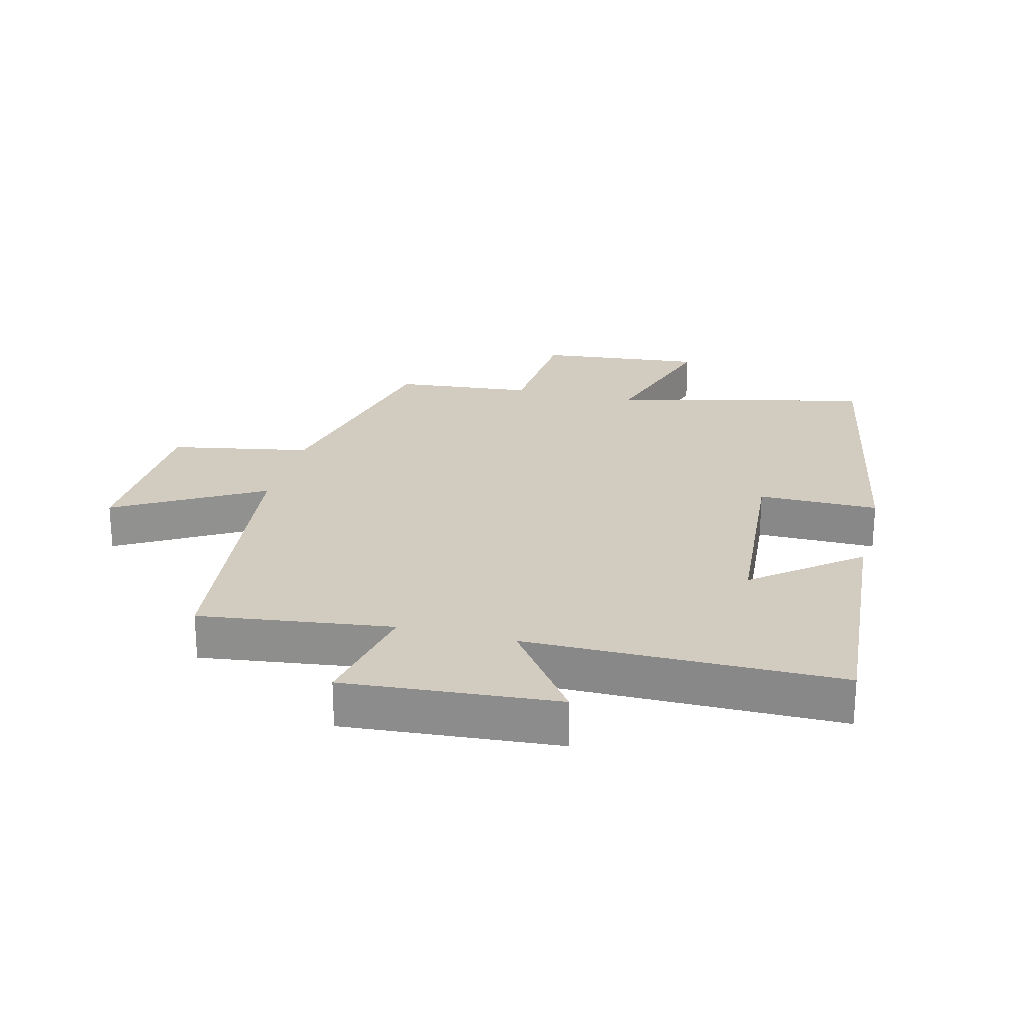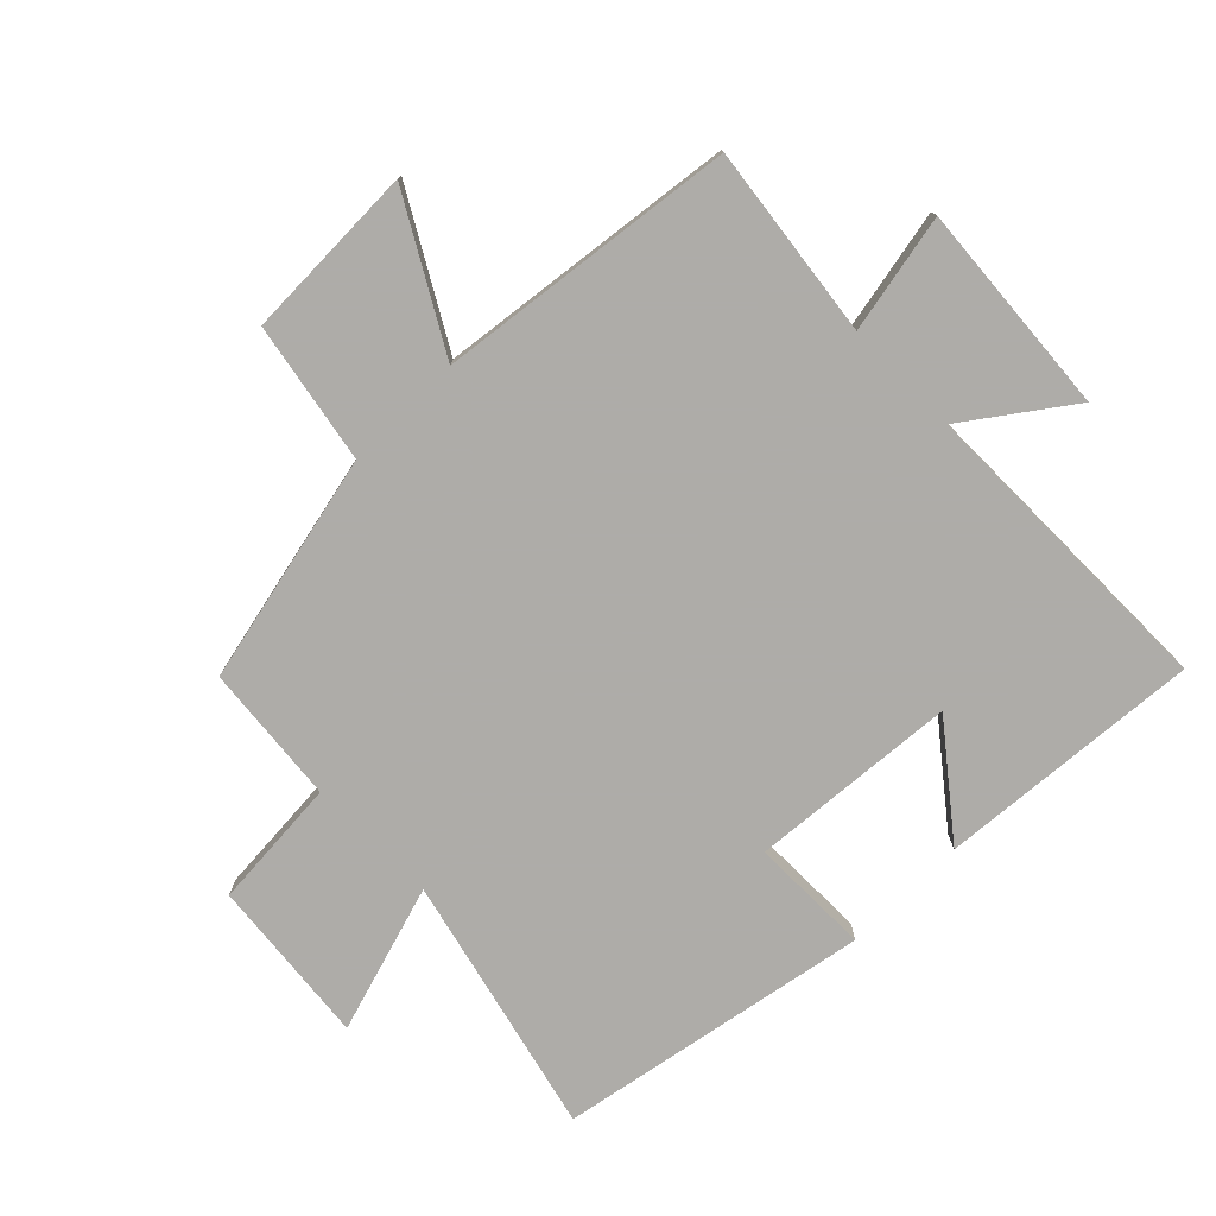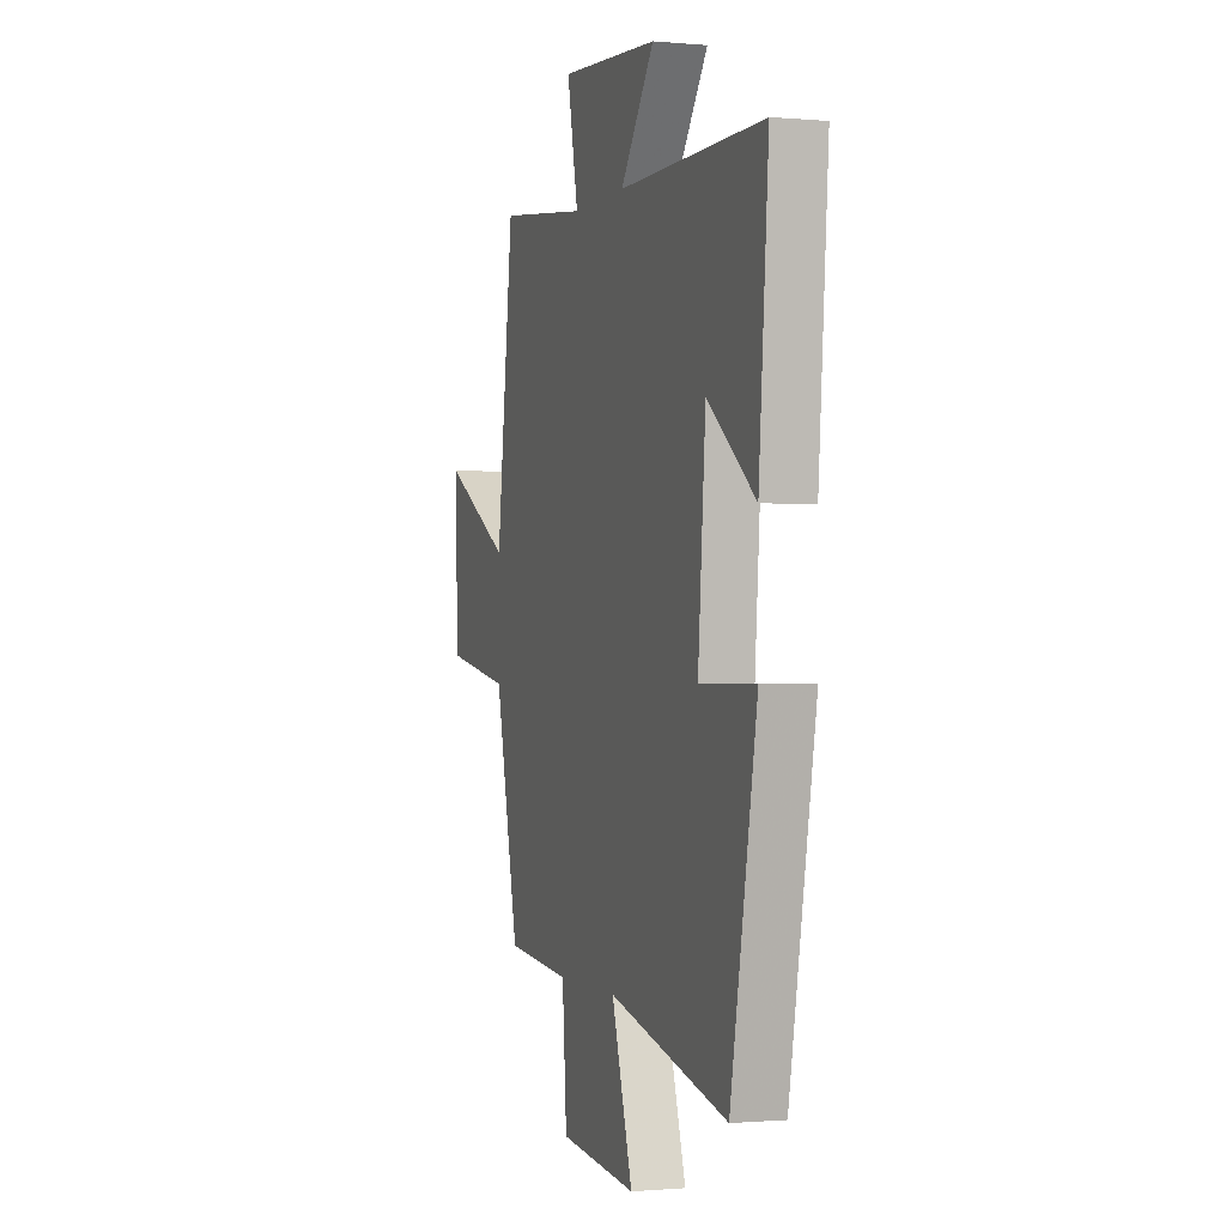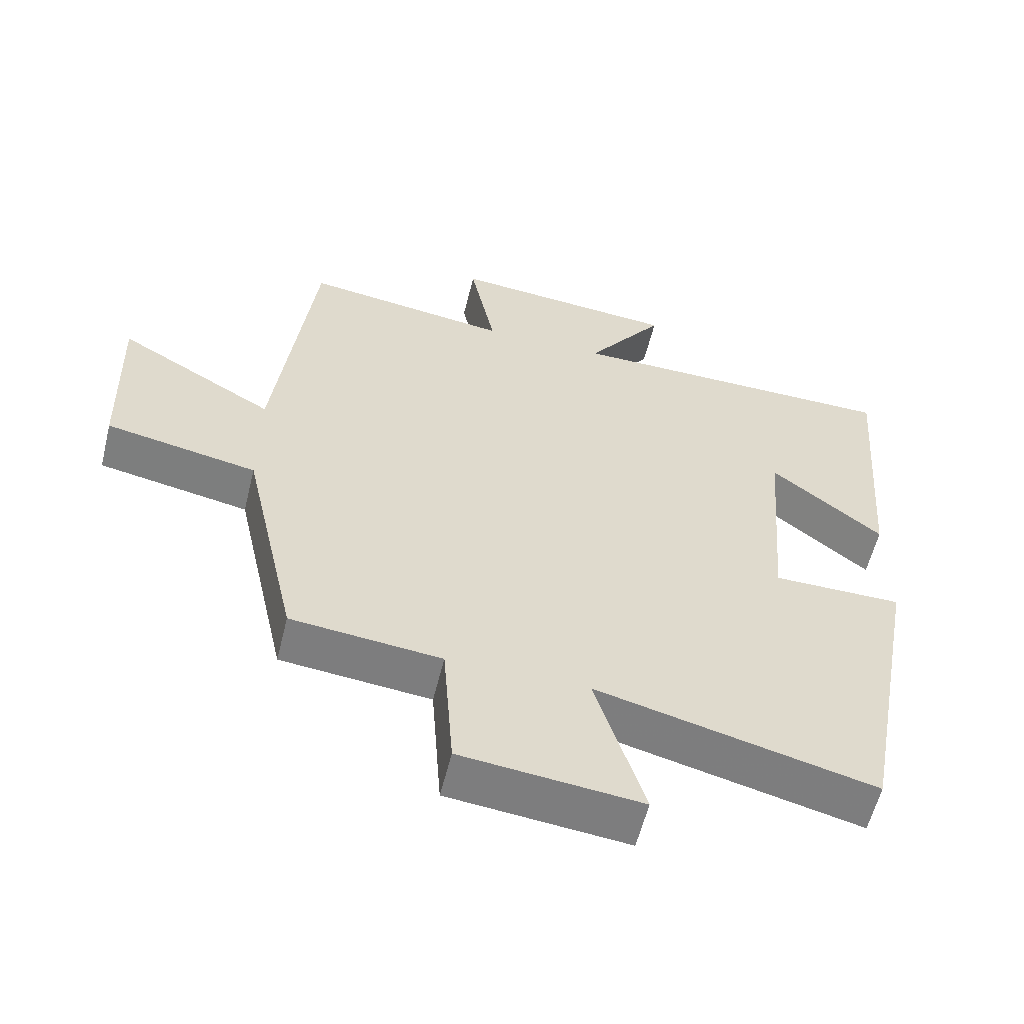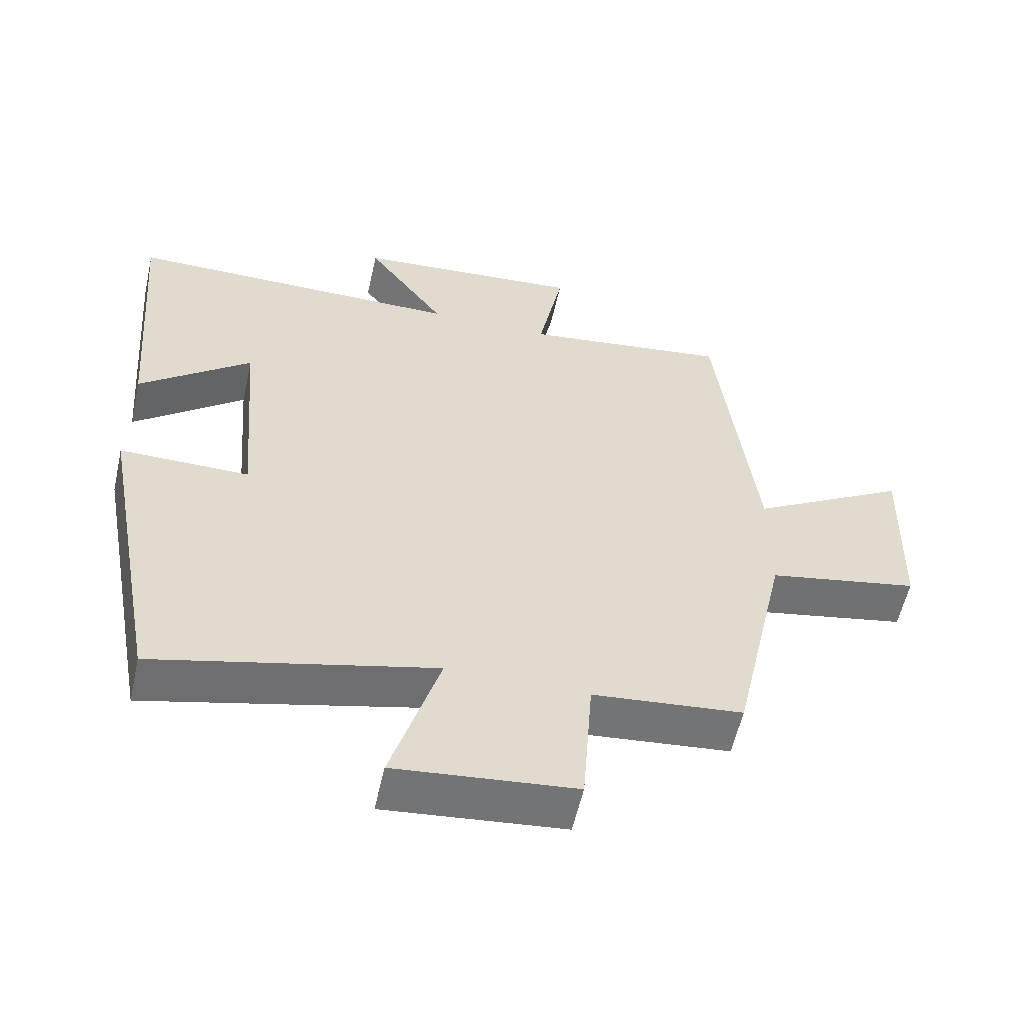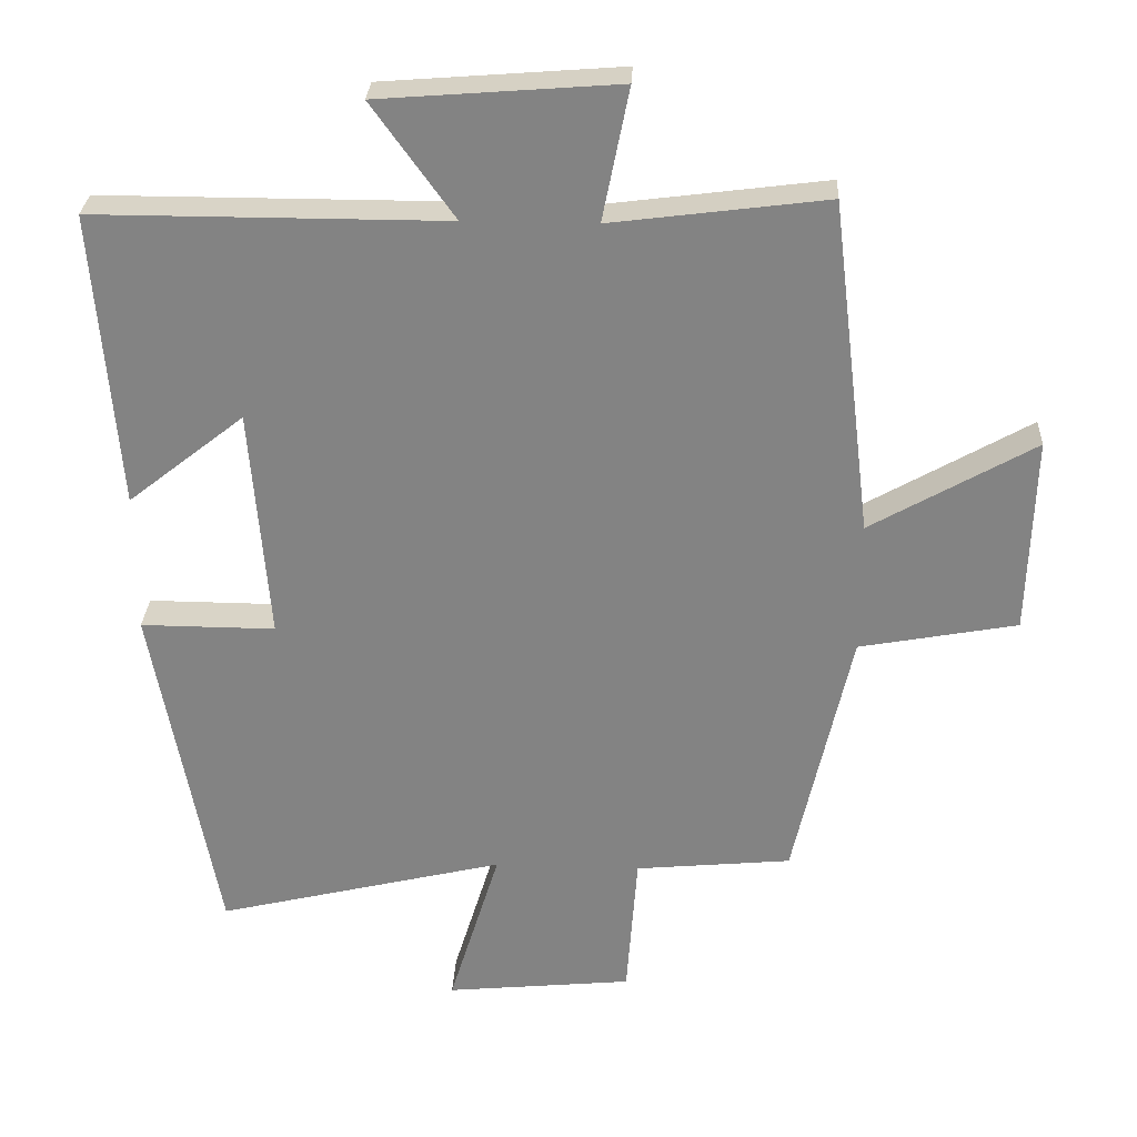
<metadata>
{"format":"obj","ext":"obj","renderer":"f3d","projection":"perspective","resolution":1024,"background":"white","views":[{"elev":23.9,"azim":14.2,"up":"+Y"},{"elev":-77.0,"azim":-45.3,"up":"+Y"},{"elev":-1.0,"azim":71.4,"up":"+Z"},{"elev":-58.5,"azim":-13.8,"up":"+Z"},{"elev":-57.0,"azim":167.4,"up":"+Z"},{"elev":28.6,"azim":-177.2,"up":"+Z"}]}
</metadata>
<code>
v 0.41 0.07 -0.598
v 0.005 0.07 -0.5
v 0.076 0.07 -0.732
v -0.186 0.07 -0.706
v -0.201 0.07 -0.5
v -0.42 0.07 -0.479
v -0.5 0.07 -0.117
v -0.721 0.07 -0.076
v -0.729 0.07 0.2
v -0.5 0.07 0.069
v -0.443 0.07 0.539
v -0.141 0.07 0.5
v -0.178 0.07 0.686
v 0.156 0.07 0.66
v 0.041 0.07 0.5
v 0.533 0.07 0.5
v 0.5 0.07 0.086
v 0.337 0.07 0.215
v 0.311 0.07 -0.111
v 0.5 0.07 -0.11
v 0.41 0 -0.598
v 0.005 0 -0.5
v 0.076 0 -0.732
v -0.186 0 -0.706
v -0.201 0 -0.5
v -0.42 0 -0.479
v -0.5 0 -0.117
v -0.721 0 -0.076
v -0.729 0 0.2
v -0.5 0 0.069
v -0.443 0 0.539
v -0.141 0 0.5
v -0.178 0 0.686
v 0.156 0 0.66
v 0.041 0 0.5
v 0.533 0 0.5
v 0.5 0 0.086
v 0.337 0 0.215
v 0.311 0 -0.111
v 0.5 0 -0.11
f 19 20 1 2
f 18 19 2
f 15 16 17 18
f 15 18 2
f 12 13 14 15
f 12 15 2
f 10 11 12 2
f 7 8 9 10
f 7 10 2
f 6 7 2
f 5 6 2
f 2 3 4 5
f 22 21 40 39
f 22 39 38
f 38 37 36 35
f 22 38 35
f 35 34 33 32
f 22 35 32
f 22 32 31 30
f 30 29 28 27
f 22 30 27
f 22 27 26
f 22 26 25
f 25 24 23 22
f 1 21 22 2
f 2 22 23 3
f 3 23 24 4
f 4 24 25 5
f 5 25 26 6
f 6 26 27 7
f 7 27 28 8
f 8 28 29 9
f 9 29 30 10
f 10 30 31 11
f 11 31 32 12
f 12 32 33 13
f 13 33 34 14
f 14 34 35 15
f 15 35 36 16
f 16 36 37 17
f 17 37 38 18
f 18 38 39 19
f 19 39 40 20
f 20 40 21 1

</code>
